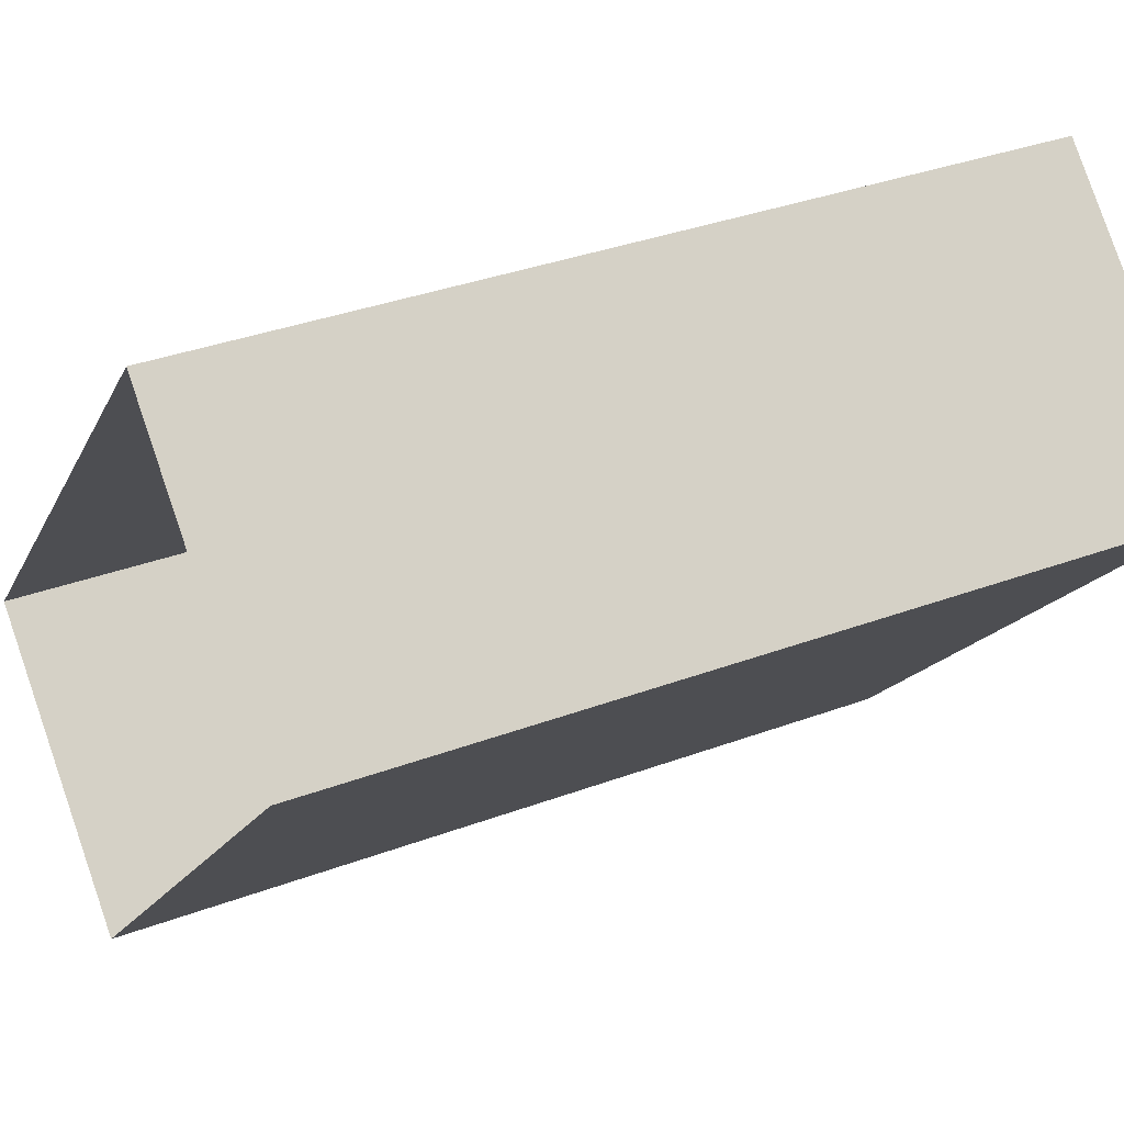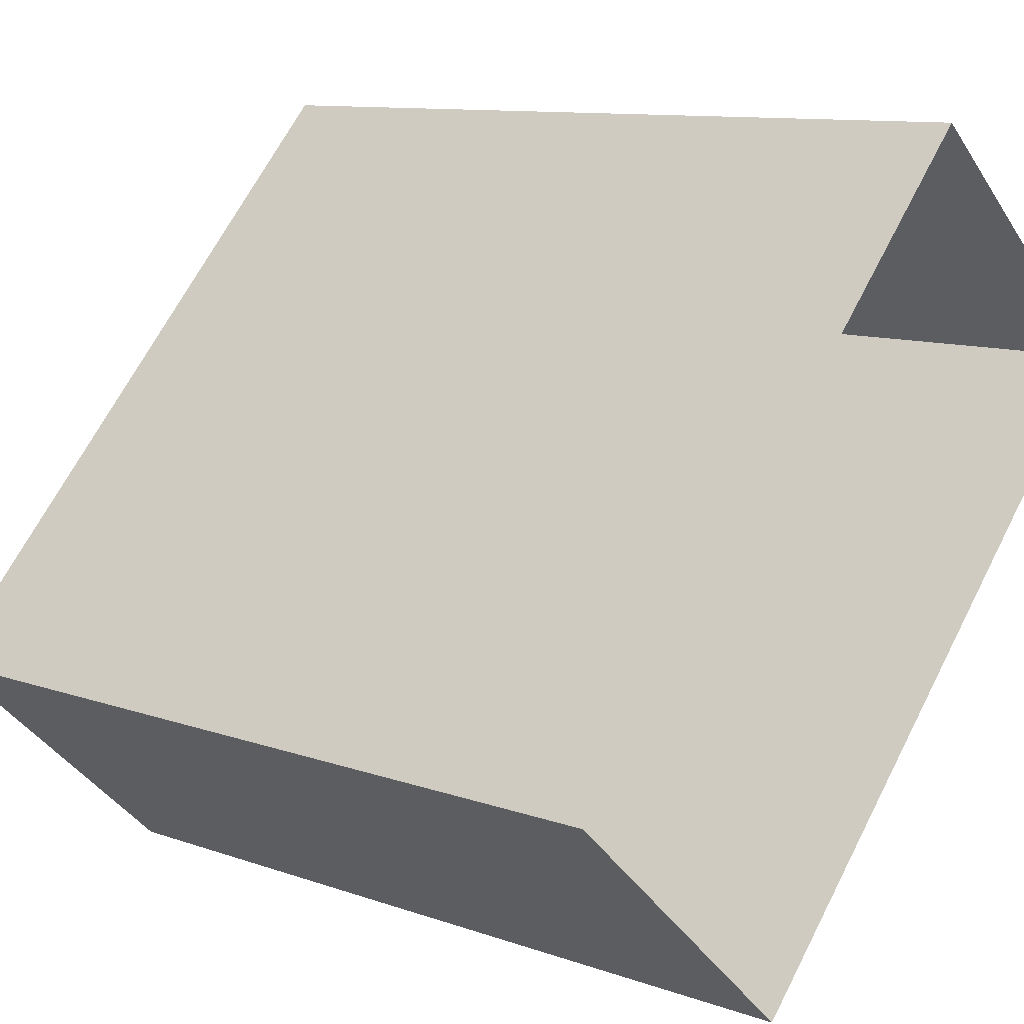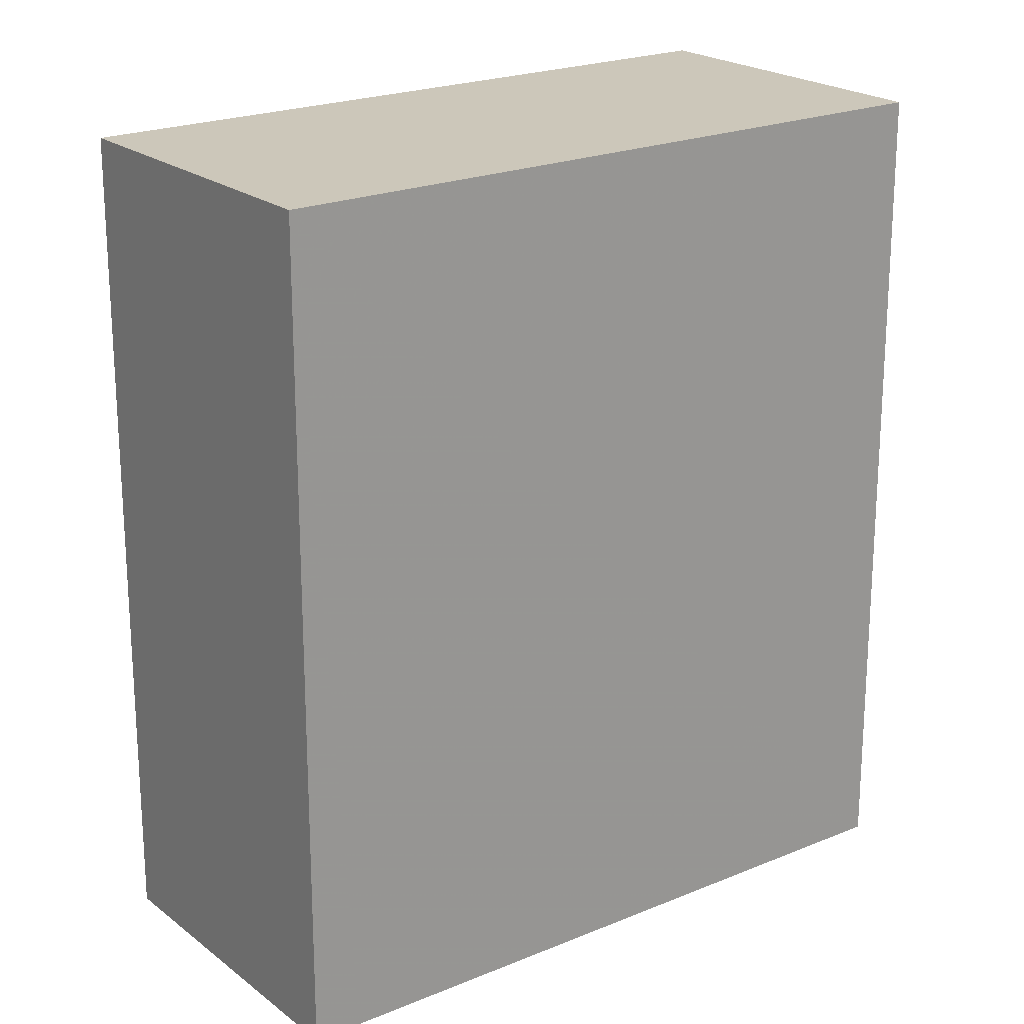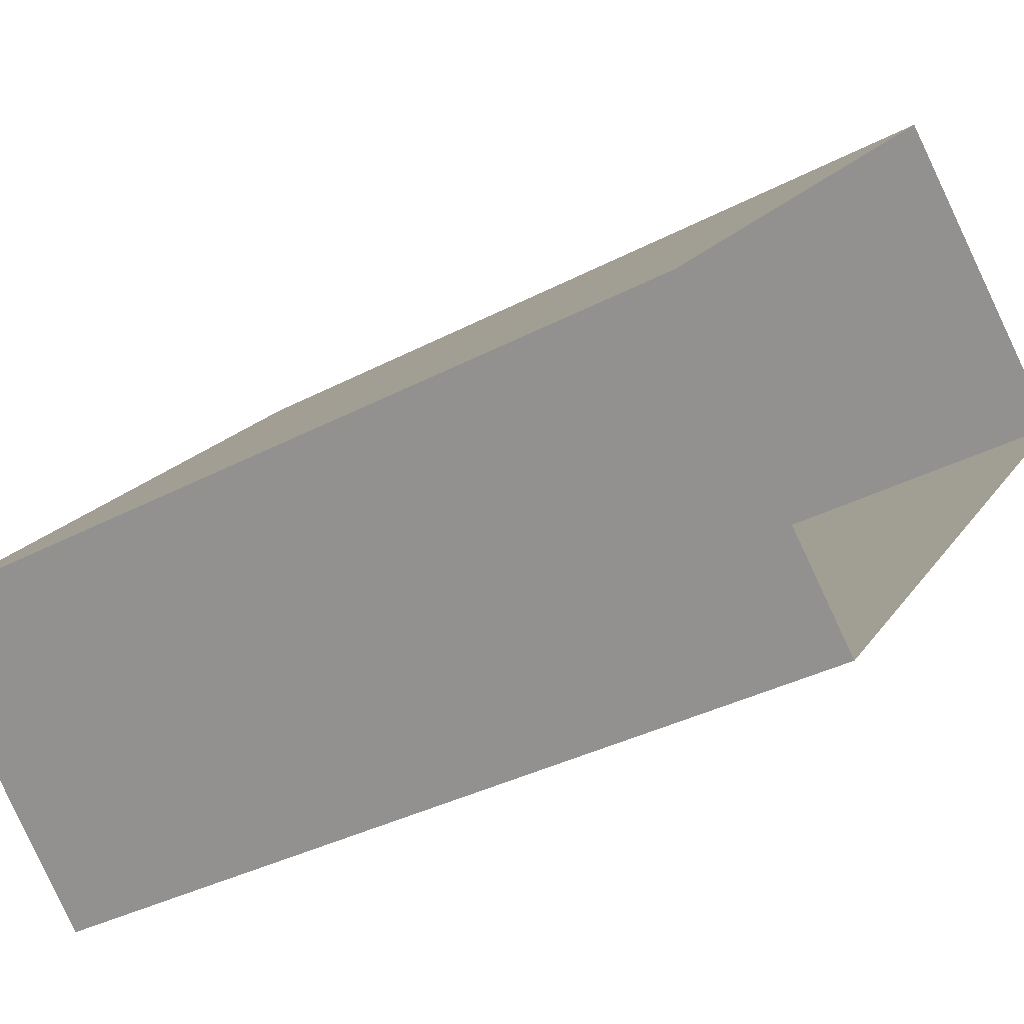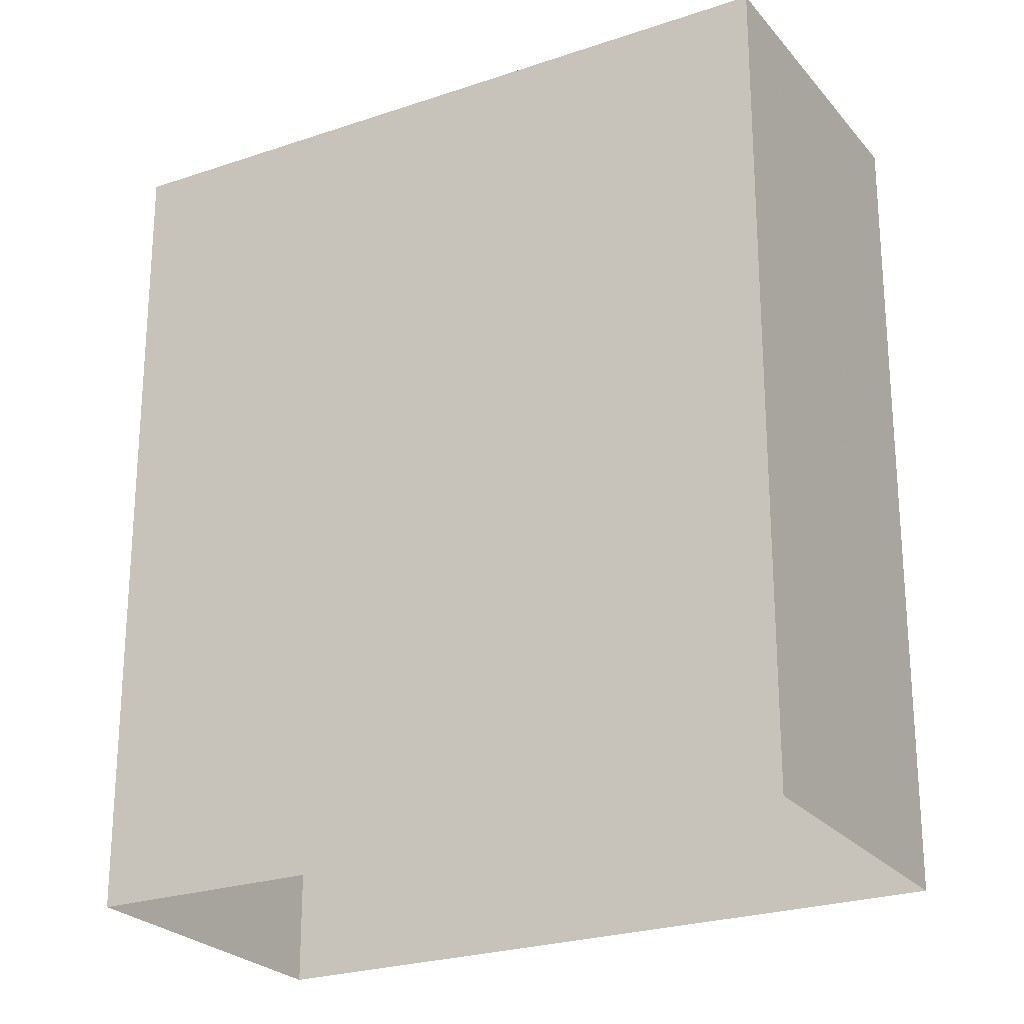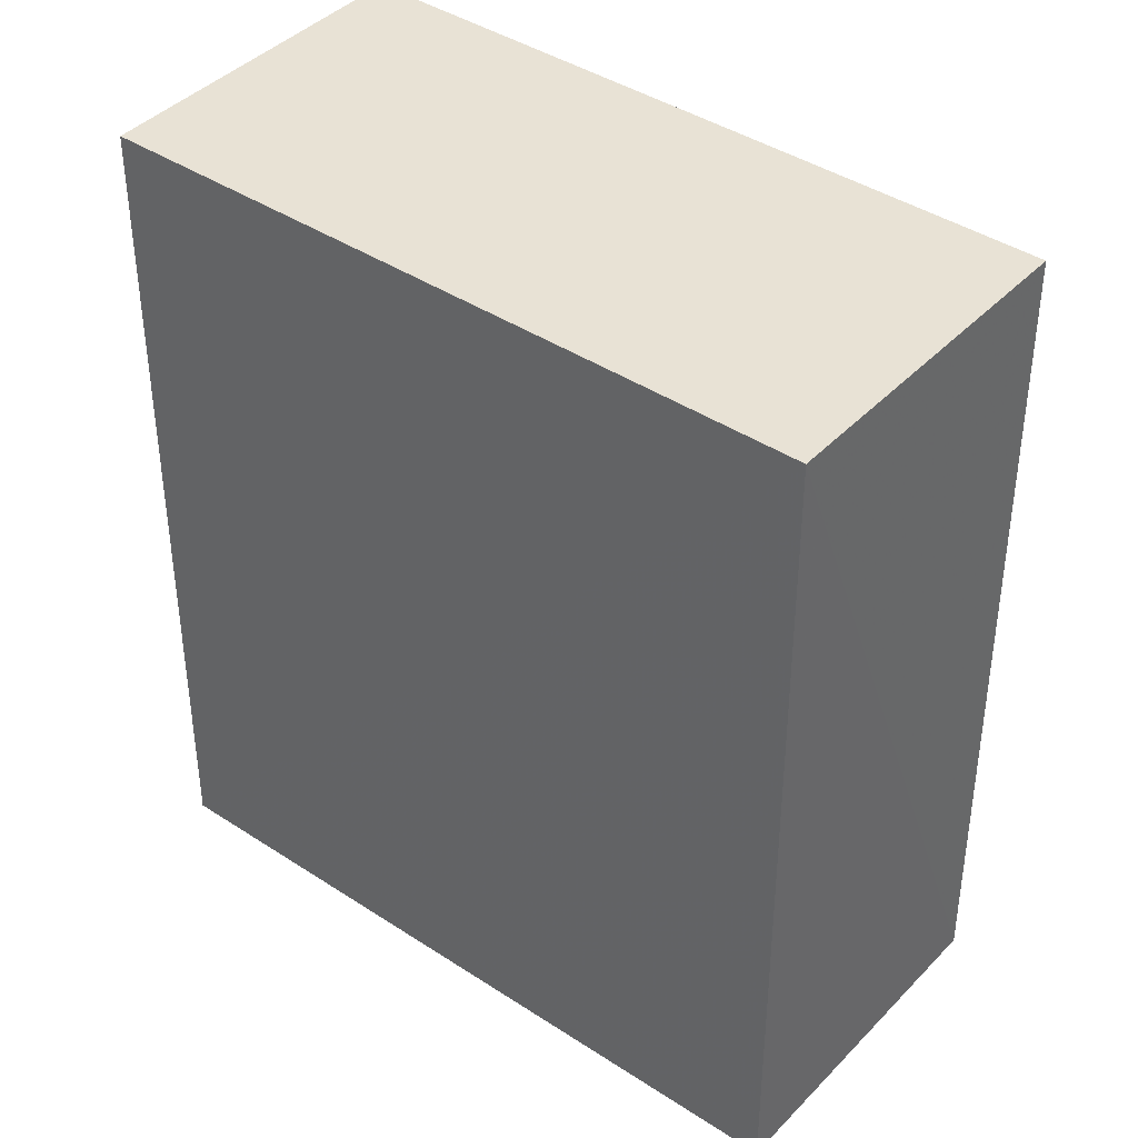
<metadata>
{"format":"obj","ext":"obj","renderer":"f3d","projection":"perspective","resolution":1024,"background":"white","views":[{"elev":35.4,"azim":-116.2,"up":"+Y"},{"elev":10.2,"azim":132.5,"up":"+Y"},{"elev":21.4,"azim":95.9,"up":"+Z"},{"elev":-35.3,"azim":125.1,"up":"+Y"},{"elev":-24.4,"azim":-18.1,"up":"+Z"},{"elev":40.9,"azim":-8.7,"up":"+Z"}]}
</metadata>
<code>
v -5355 -3.72e+04 2.622
v -5352 -3.721e+04 2.621
v -5358 -3.72e+04 2.622
v -5349 -3.721e+04 2.621
v -5352 -3.721e+04 12.04
v -5355 -3.72e+04 12.05
v -5358 -3.72e+04 12.05
v -5349 -3.721e+04 12.04
f 1 2 3
f 1 4 2
f 5 6 7
f 5 8 6
f 7 1 3
f 7 6 1
f 8 4 1
f 6 8 1
f 5 2 4
f 8 5 4
f 5 3 2
f 5 7 3

</code>
